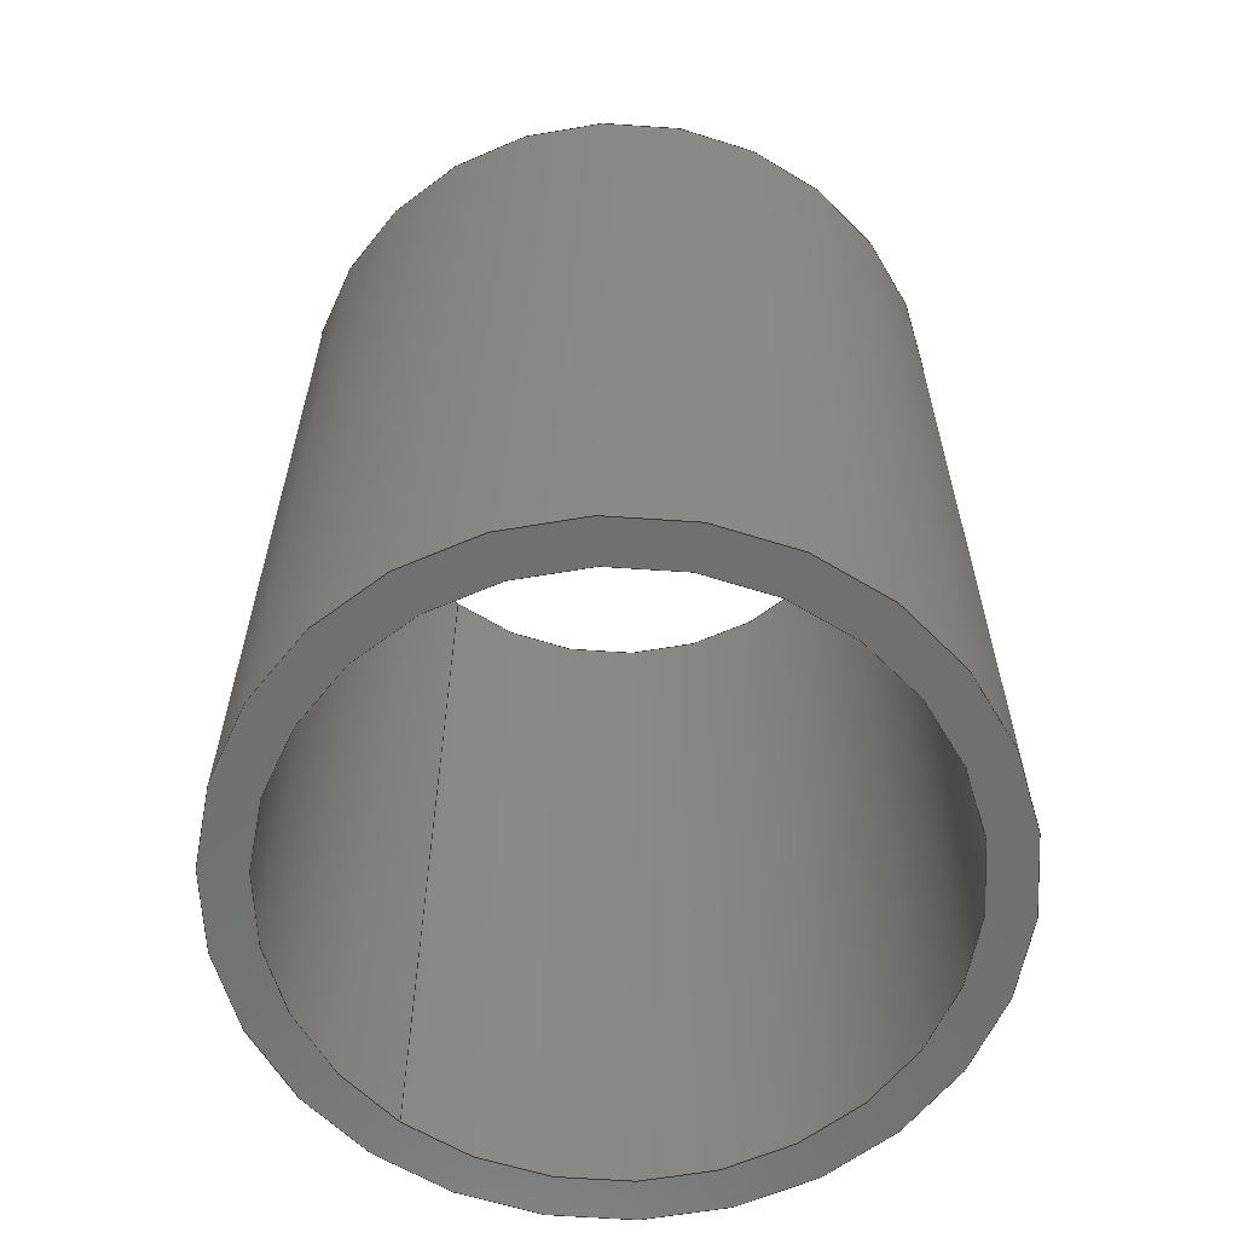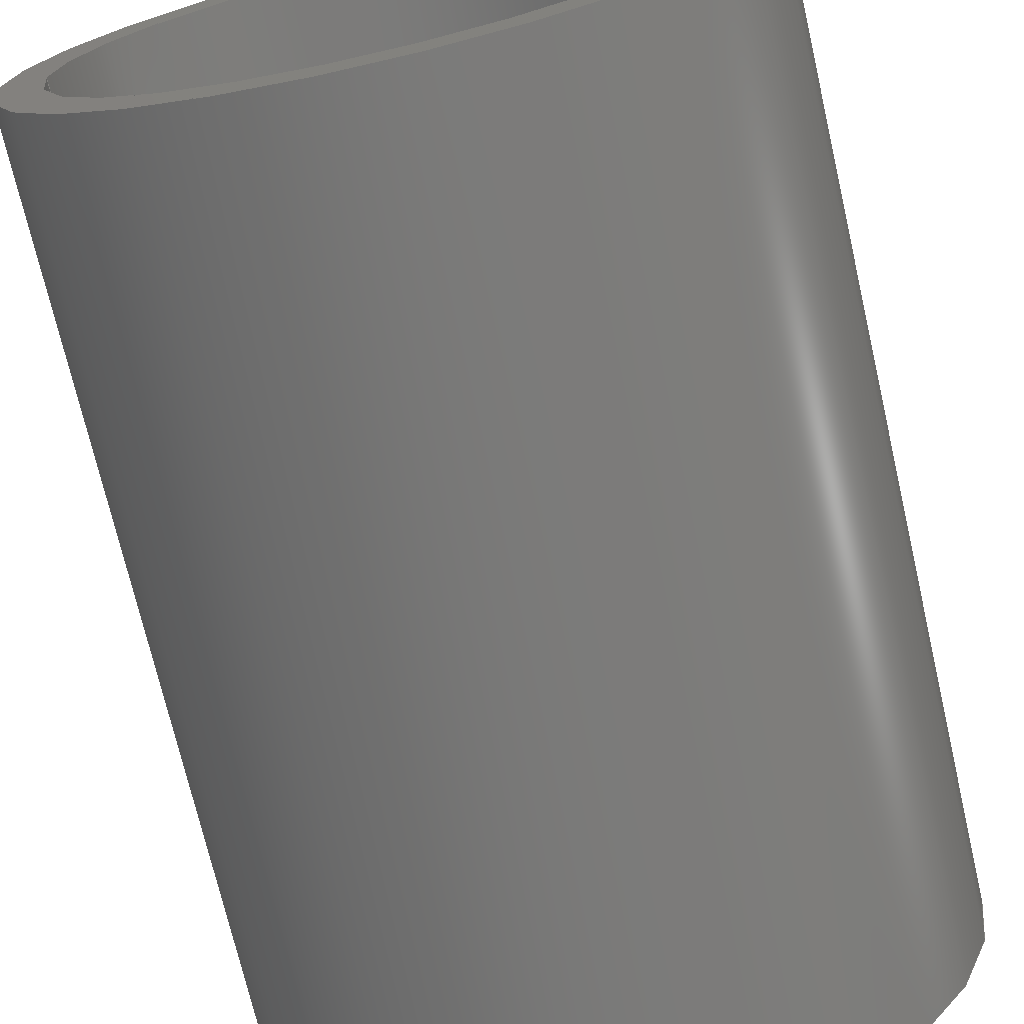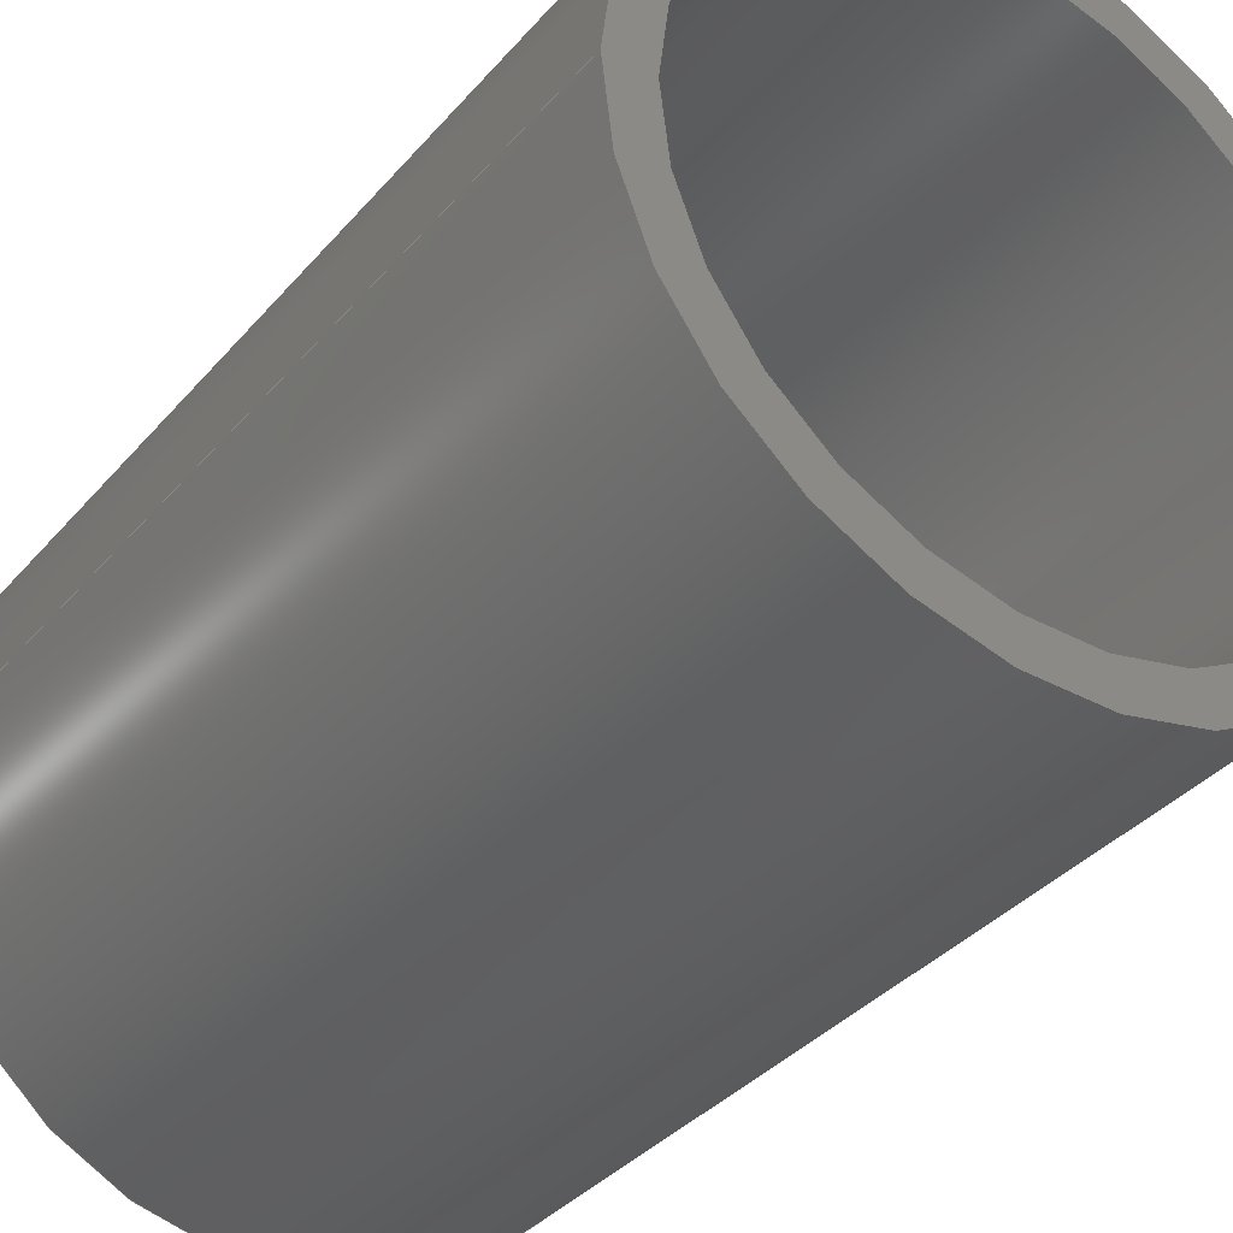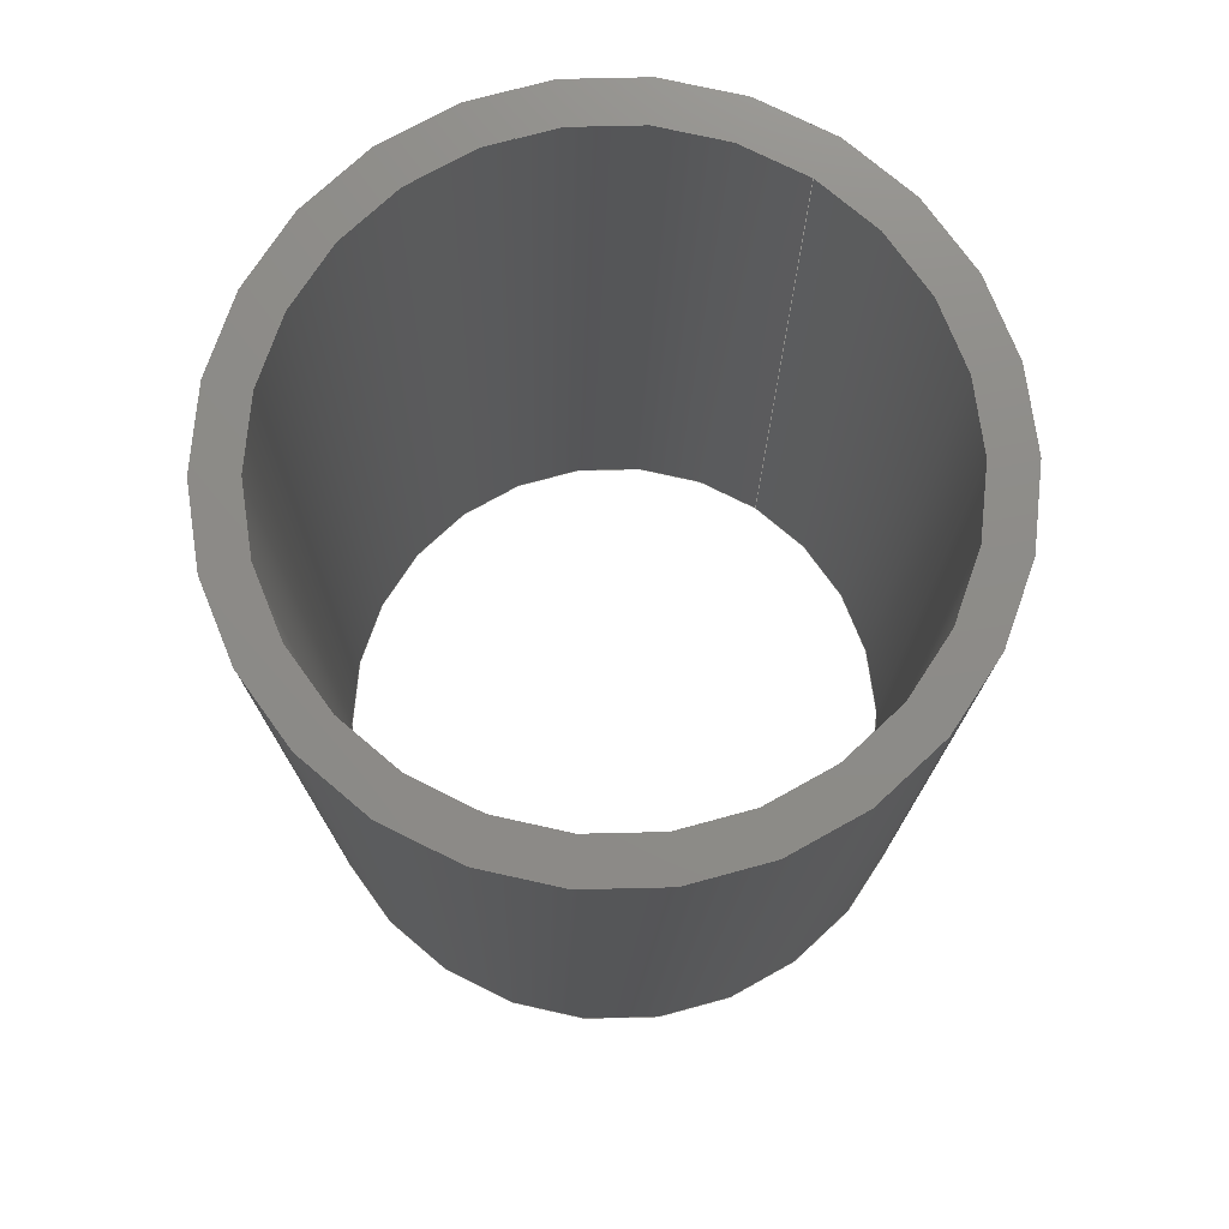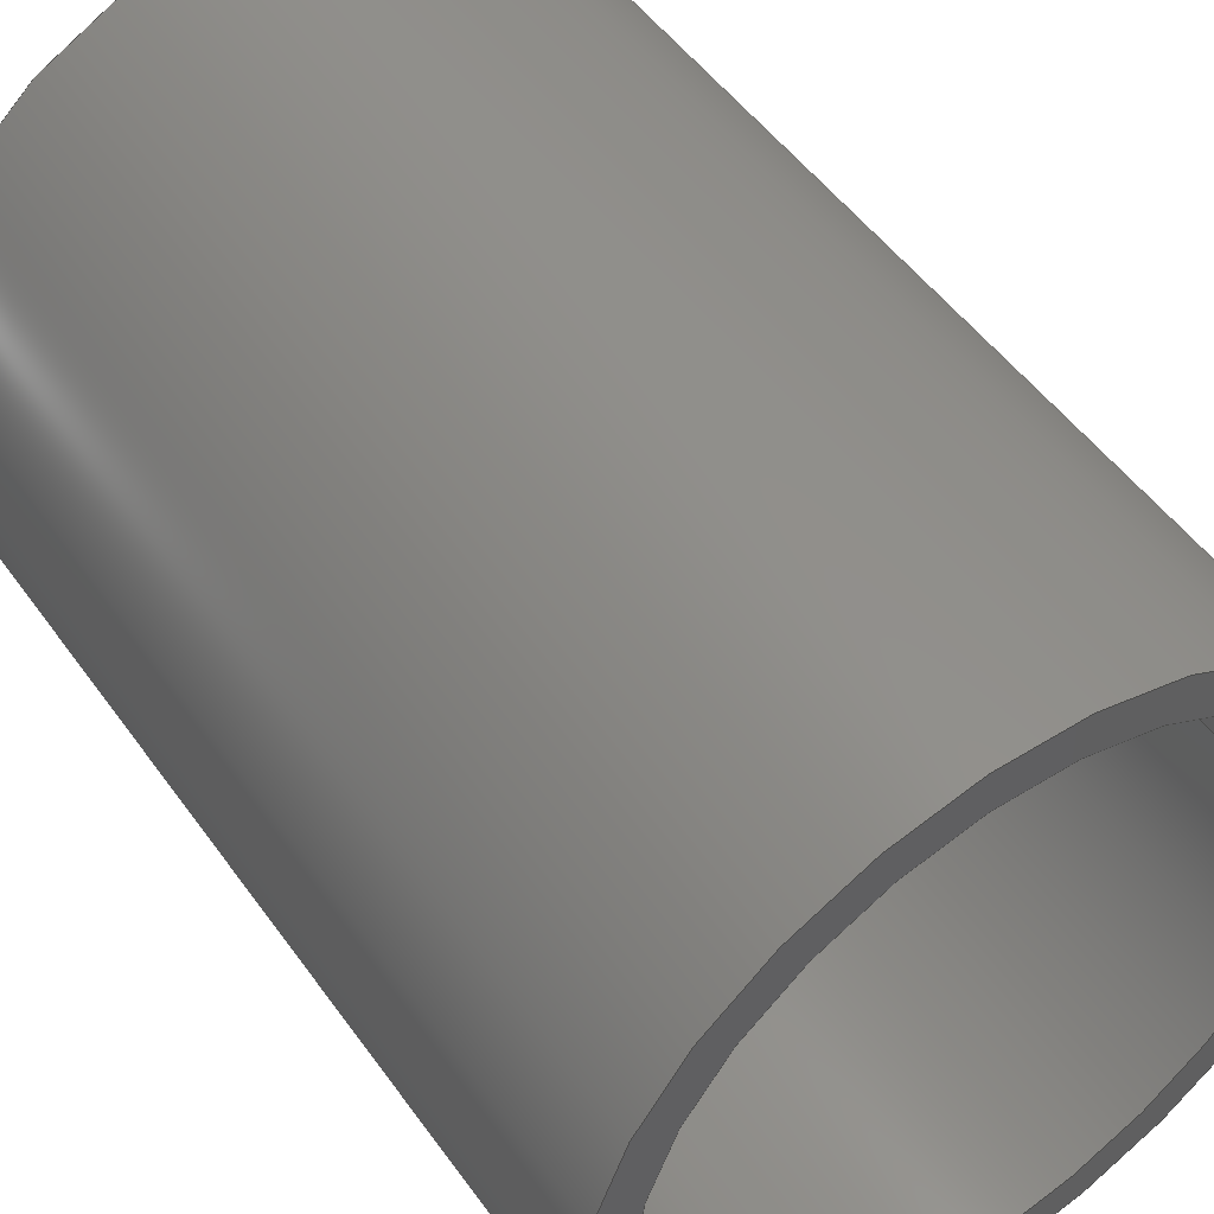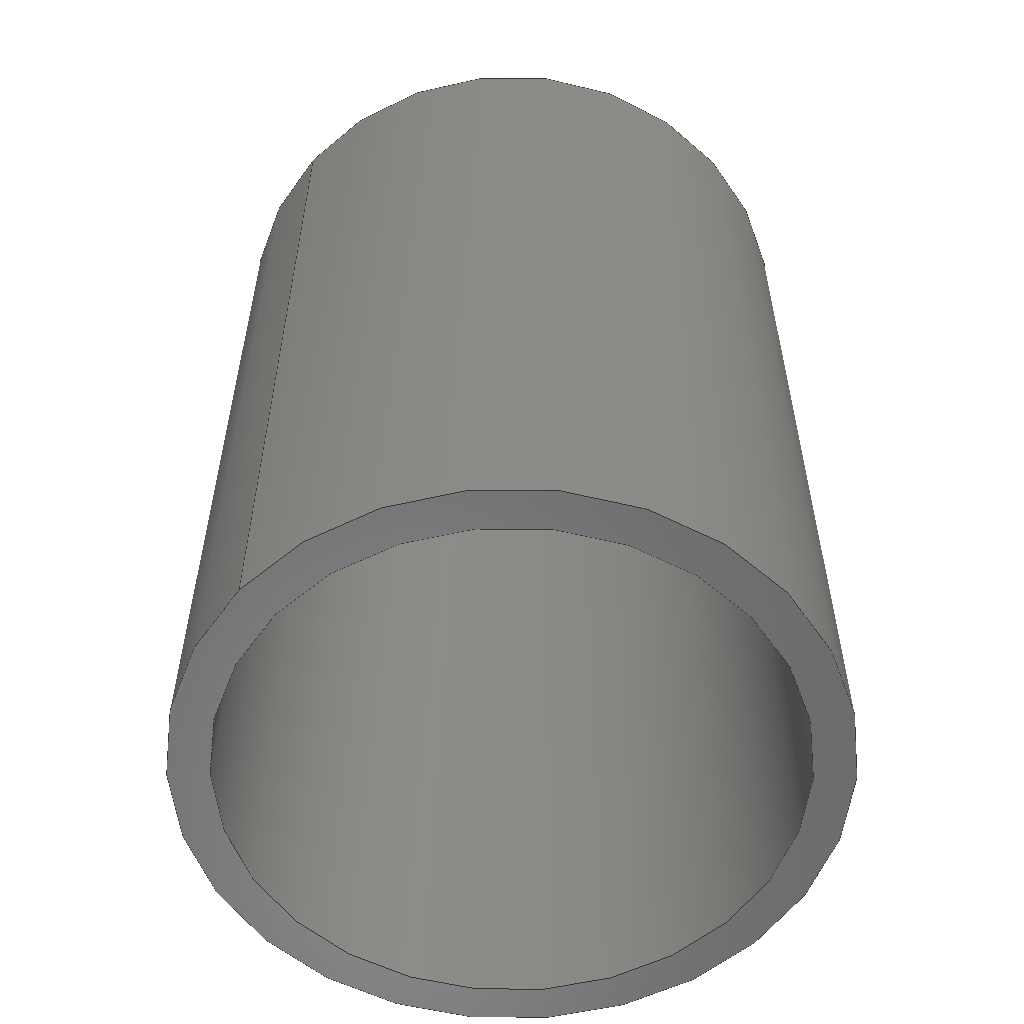
<metadata>
{"format":"step","ext":"step","renderer":"f3d","projection":"perspective","resolution":1024,"background":"white","views":[{"elev":-61.6,"azim":51.4,"up":"+Z"},{"elev":-72.0,"azim":13.0,"up":"+Y"},{"elev":-36.6,"azim":-35.2,"up":"+Y"},{"elev":75.4,"azim":123.3,"up":"+Z"},{"elev":50.5,"azim":145.7,"up":"+Y"},{"elev":-56.0,"azim":-41.9,"up":"+Z"}]}
</metadata>
<code>
ISO-10303-21;
DATA;
#1=MECHANICAL_DESIGN_GEOMETRIC_PRESENTATION_REPRESENTATION('',(#4),#116);
#2=SHAPE_REPRESENTATION_RELATIONSHIP('SRR','None',#123,#3);
#3=ADVANCED_BREP_SHAPE_REPRESENTATION('',(#5),#115);
#4=STYLED_ITEM('',(#133),#5);
#5=MANIFOLD_SOLID_BREP('Body1',#56);
#6=FACE_BOUND('',#17,.T.);
#7=FACE_BOUND('',#19,.T.);
#8=PLANE('',#76);
#9=PLANE('',#77);
#10=FACE_OUTER_BOUND('',#14,.T.);
#11=FACE_OUTER_BOUND('',#15,.T.);
#12=FACE_OUTER_BOUND('',#16,.T.);
#13=FACE_OUTER_BOUND('',#18,.T.);
#14=EDGE_LOOP('',(#38,#39,#40,#41));
#15=EDGE_LOOP('',(#42,#43,#44,#45));
#16=EDGE_LOOP('',(#46));
#17=EDGE_LOOP('',(#47));
#18=EDGE_LOOP('',(#48));
#19=EDGE_LOOP('',(#49));
#20=LINE('',#103,#22);
#21=LINE('',#109,#23);
#22=VECTOR('',#84,5.556);
#23=VECTOR('',#91,6.35);
#24=CIRCLE('',#71,5.556);
#25=CIRCLE('',#72,5.556);
#26=CIRCLE('',#74,6.35);
#27=CIRCLE('',#75,6.35);
#28=VERTEX_POINT('',#100);
#29=VERTEX_POINT('',#102);
#30=VERTEX_POINT('',#106);
#31=VERTEX_POINT('',#108);
#32=EDGE_CURVE('',#28,#28,#24,.T.);
#33=EDGE_CURVE('',#28,#29,#20,.T.);
#34=EDGE_CURVE('',#29,#29,#25,.F.);
#35=EDGE_CURVE('',#30,#30,#26,.F.);
#36=EDGE_CURVE('',#30,#31,#21,.T.);
#37=EDGE_CURVE('',#31,#31,#27,.T.);
#38=ORIENTED_EDGE('',*,*,#32,.F.);
#39=ORIENTED_EDGE('',*,*,#33,.T.);
#40=ORIENTED_EDGE('',*,*,#34,.T.);
#41=ORIENTED_EDGE('',*,*,#33,.F.);
#42=ORIENTED_EDGE('',*,*,#35,.T.);
#43=ORIENTED_EDGE('',*,*,#36,.T.);
#44=ORIENTED_EDGE('',*,*,#37,.F.);
#45=ORIENTED_EDGE('',*,*,#36,.F.);
#46=ORIENTED_EDGE('',*,*,#37,.T.);
#47=ORIENTED_EDGE('',*,*,#32,.T.);
#48=ORIENTED_EDGE('',*,*,#35,.F.);
#49=ORIENTED_EDGE('',*,*,#34,.F.);
#50=CYLINDRICAL_SURFACE('',#70,5.556);
#51=CYLINDRICAL_SURFACE('',#73,6.35);
#52=ADVANCED_FACE('',(#10),#50,.F.);
#53=ADVANCED_FACE('',(#11),#51,.T.);
#54=ADVANCED_FACE('',(#12,#6),#8,.F.);
#55=ADVANCED_FACE('',(#13,#7),#9,.T.);
#56=CLOSED_SHELL('',(#52,#53,#54,#55));
#57=DERIVED_UNIT_ELEMENT(#59,1);
#58=DERIVED_UNIT_ELEMENT(#118,-3);
#59=(
MASS_UNIT()
NAMED_UNIT(*)
SI_UNIT(.KILO.,.GRAM.)
);
#60=DERIVED_UNIT((#57,#58));
#61=MEASURE_REPRESENTATION_ITEM('density measure',
POSITIVE_RATIO_MEASURE(7850),#60);
#62=PROPERTY_DEFINITION_REPRESENTATION(#67,#64);
#63=PROPERTY_DEFINITION_REPRESENTATION(#68,#65);
#64=REPRESENTATION('material name',(#66),#115);
#65=REPRESENTATION('density',(#61),#115);
#66=DESCRIPTIVE_REPRESENTATION_ITEM('Steel','Steel');
#67=PROPERTY_DEFINITION('material property','material name',#125);
#68=PROPERTY_DEFINITION('material property','density of part',#125);
#69=AXIS2_PLACEMENT_3D('placement',#98,#78,#79);
#70=AXIS2_PLACEMENT_3D('',#99,#80,#81);
#71=AXIS2_PLACEMENT_3D('',#101,#82,#83);
#72=AXIS2_PLACEMENT_3D('',#104,#85,#86);
#73=AXIS2_PLACEMENT_3D('',#105,#87,#88);
#74=AXIS2_PLACEMENT_3D('',#107,#89,#90);
#75=AXIS2_PLACEMENT_3D('',#110,#92,#93);
#76=AXIS2_PLACEMENT_3D('',#111,#94,#95);
#77=AXIS2_PLACEMENT_3D('',#112,#96,#97);
#78=DIRECTION('axis',(0,0,1));
#79=DIRECTION('refdir',(1,0,0));
#80=DIRECTION('center_axis',(0,-2.22e-16,1));
#81=DIRECTION('ref_axis',(1,0,0));
#82=DIRECTION('center_axis',(0,2.914e-16,1));
#83=DIRECTION('ref_axis',(1,0,0));
#84=DIRECTION('',(0,-2.22e-16,1));
#85=DIRECTION('center_axis',(0,-2.914e-16,-1));
#86=DIRECTION('ref_axis',(1,0,0));
#87=DIRECTION('center_axis',(0,-2.22e-16,1));
#88=DIRECTION('ref_axis',(1,0,0));
#89=DIRECTION('center_axis',(0,2.914e-16,1));
#90=DIRECTION('ref_axis',(1,0,0));
#91=DIRECTION('',(0,2.22e-16,-1));
#92=DIRECTION('center_axis',(0,-2.914e-16,-1));
#93=DIRECTION('ref_axis',(1,0,0));
#94=DIRECTION('center_axis',(0,2.914e-16,1));
#95=DIRECTION('ref_axis',(0,-1,2.914e-16));
#96=DIRECTION('center_axis',(0,2.914e-16,1));
#97=DIRECTION('ref_axis',(0,-1,2.914e-16));
#98=CARTESIAN_POINT('',(0,0,0));
#99=CARTESIAN_POINT('Origin',(-1.013e-05,3.107,-0.6404));
#100=CARTESIAN_POINT('',(-5.556,3.107,-0.6404));
#101=CARTESIAN_POINT('Origin',(-1.013e-05,3.107,-0.6404));
#102=CARTESIAN_POINT('',(-5.556,3.107,16.76));
#103=CARTESIAN_POINT('',(-5.556,3.107,-0.6404));
#104=CARTESIAN_POINT('Origin',(-1.013e-05,3.107,16.76));
#105=CARTESIAN_POINT('Origin',(-1.013e-05,3.107,-0.6404));
#106=CARTESIAN_POINT('',(-6.35,3.107,16.76));
#107=CARTESIAN_POINT('Origin',(-1.013e-05,3.107,16.76));
#108=CARTESIAN_POINT('',(-6.35,3.107,-0.6404));
#109=CARTESIAN_POINT('',(-6.35,3.107,-0.6404));
#110=CARTESIAN_POINT('Origin',(-1.013e-05,3.107,-0.6404));
#111=CARTESIAN_POINT('Origin',(-1.013e-05,3.107,-0.6404));
#112=CARTESIAN_POINT('Origin',(-1.013e-05,3.107,16.76));
#113=UNCERTAINTY_MEASURE_WITH_UNIT(LENGTH_MEASURE(0.01),#117,
'DISTANCE_ACCURACY_VALUE',
'Maximum model space distance between geometric entities at asserted c
onnectivities');
#114=UNCERTAINTY_MEASURE_WITH_UNIT(LENGTH_MEASURE(0.01),#117,
'DISTANCE_ACCURACY_VALUE',
'Maximum model space distance between geometric entities at asserted c
onnectivities');
#115=(
GEOMETRIC_REPRESENTATION_CONTEXT(3)
GLOBAL_UNCERTAINTY_ASSIGNED_CONTEXT((#113))
GLOBAL_UNIT_ASSIGNED_CONTEXT((#117,#119,#120))
REPRESENTATION_CONTEXT('','3D')
);
#116=(
GEOMETRIC_REPRESENTATION_CONTEXT(3)
GLOBAL_UNCERTAINTY_ASSIGNED_CONTEXT((#114))
GLOBAL_UNIT_ASSIGNED_CONTEXT((#117,#119,#120))
REPRESENTATION_CONTEXT('','3D')
);
#117=(
LENGTH_UNIT()
NAMED_UNIT(*)
SI_UNIT(.MILLI.,.METRE.)
);
#118=(
LENGTH_UNIT()
NAMED_UNIT(*)
SI_UNIT($,.METRE.)
);
#119=(
NAMED_UNIT(*)
PLANE_ANGLE_UNIT()
SI_UNIT($,.RADIAN.)
);
#120=(
NAMED_UNIT(*)
SI_UNIT($,.STERADIAN.)
SOLID_ANGLE_UNIT()
);
#121=SHAPE_DEFINITION_REPRESENTATION(#122,#123);
#122=PRODUCT_DEFINITION_SHAPE('',$,#125);
#123=SHAPE_REPRESENTATION('',(#69),#115);
#124=PRODUCT_DEFINITION_CONTEXT('part definition',#129,'design');
#125=PRODUCT_DEFINITION('(G)0.5in_Insert','(G)0.5in_Insert v2',#126,#124);
#126=PRODUCT_DEFINITION_FORMATION('',$,#131);
#127=PRODUCT_RELATED_PRODUCT_CATEGORY('(G)0.5in_Insert v2',
'(G)0.5in_Insert v2',(#131));
#128=APPLICATION_PROTOCOL_DEFINITION('international standard',
'automotive_design',2009,#129);
#129=APPLICATION_CONTEXT(
'Core Data for Automotive Mechanical Design Process');
#130=PRODUCT_CONTEXT('part definition',#129,'mechanical');
#131=PRODUCT('(G)0.5in_Insert','(G)0.5in_Insert v2',$,(#130));
#132=PRESENTATION_STYLE_ASSIGNMENT((#134));
#133=PRESENTATION_STYLE_ASSIGNMENT((#135));
#134=SURFACE_STYLE_USAGE(.BOTH.,#136);
#135=SURFACE_STYLE_USAGE(.BOTH.,#137);
#136=SURFACE_SIDE_STYLE('',(#138));
#137=SURFACE_SIDE_STYLE('',(#139));
#138=SURFACE_STYLE_FILL_AREA(#140);
#139=SURFACE_STYLE_FILL_AREA(#141);
#140=FILL_AREA_STYLE('Plate',(#142));
#141=FILL_AREA_STYLE('Aluminum - Polished',(#143));
#142=FILL_AREA_STYLE_COLOUR('Plate',#144);
#143=FILL_AREA_STYLE_COLOUR('Aluminum - Polished',#145);
#144=COLOUR_RGB('Plate',0.6,0.6,0.6);
#145=COLOUR_RGB('Aluminum - Polished',0.9608,0.9608,
0.9647);
ENDSEC;
END-ISO-10303-21;

</code>
